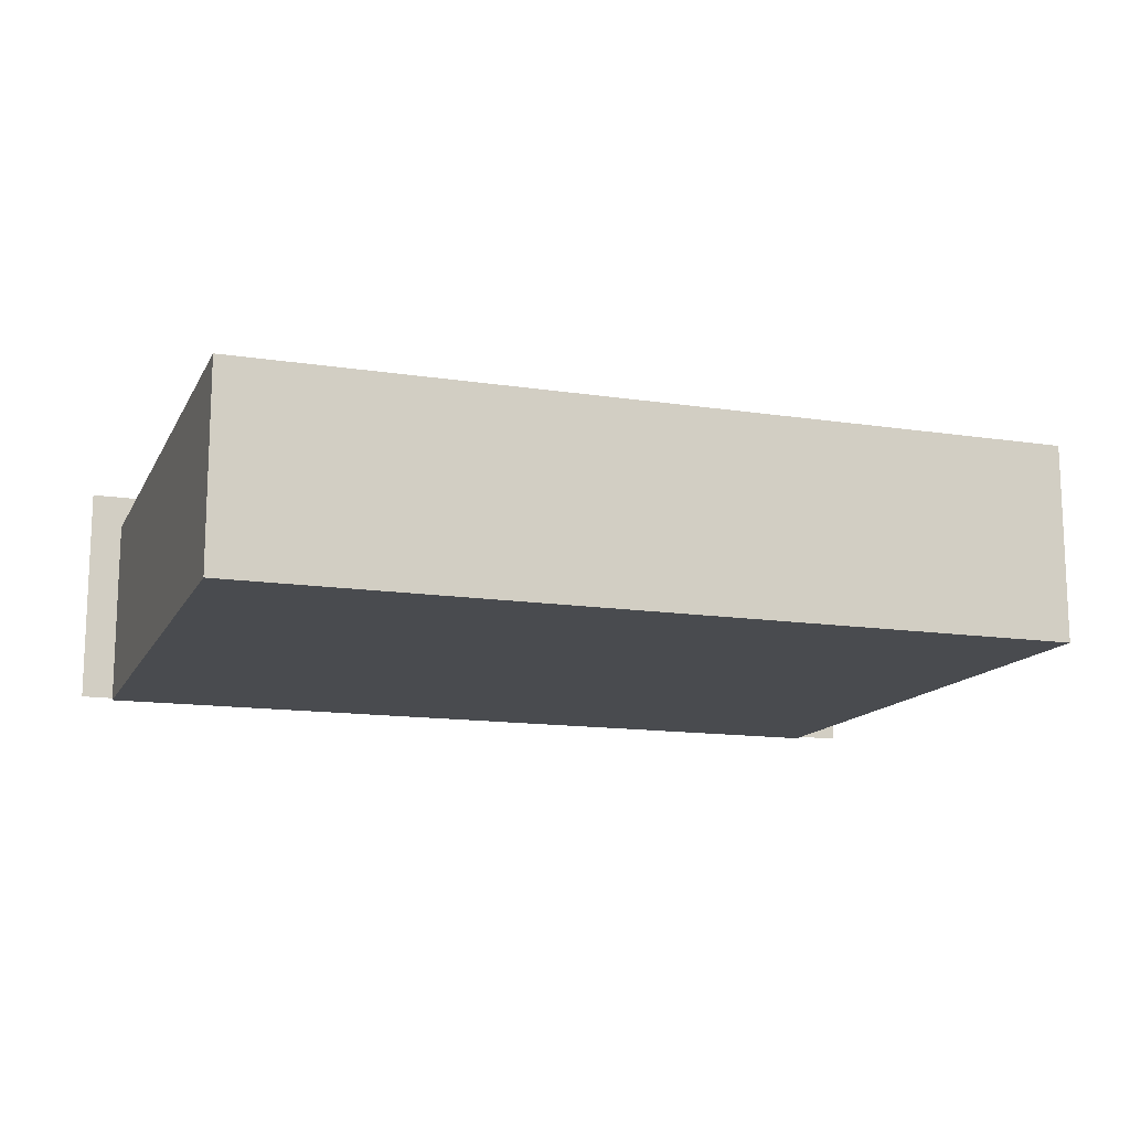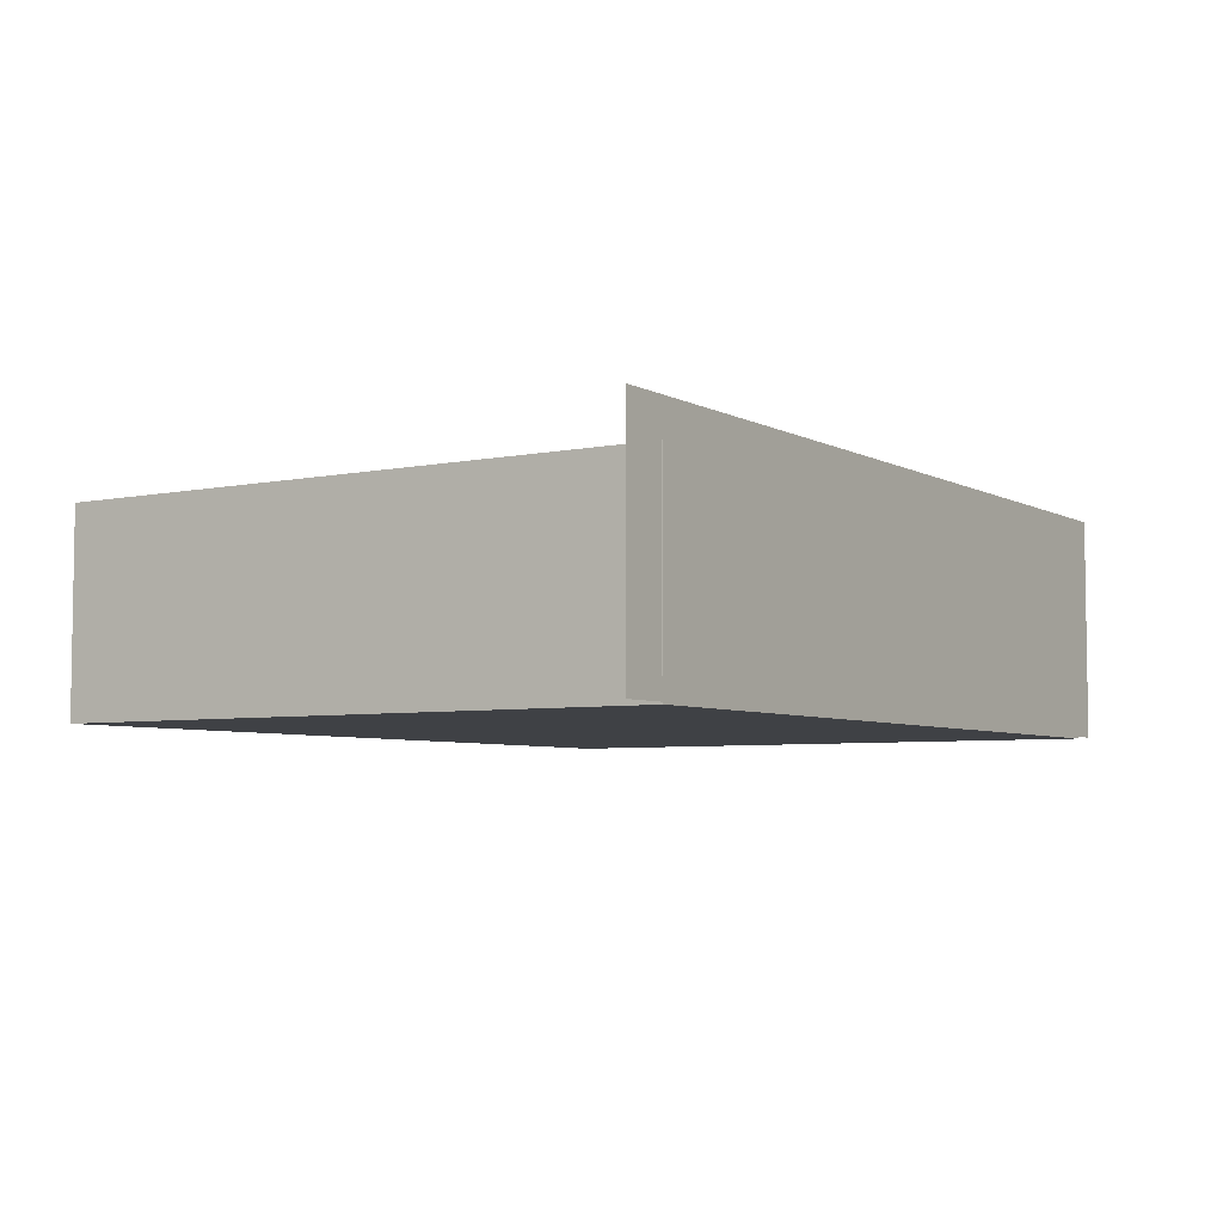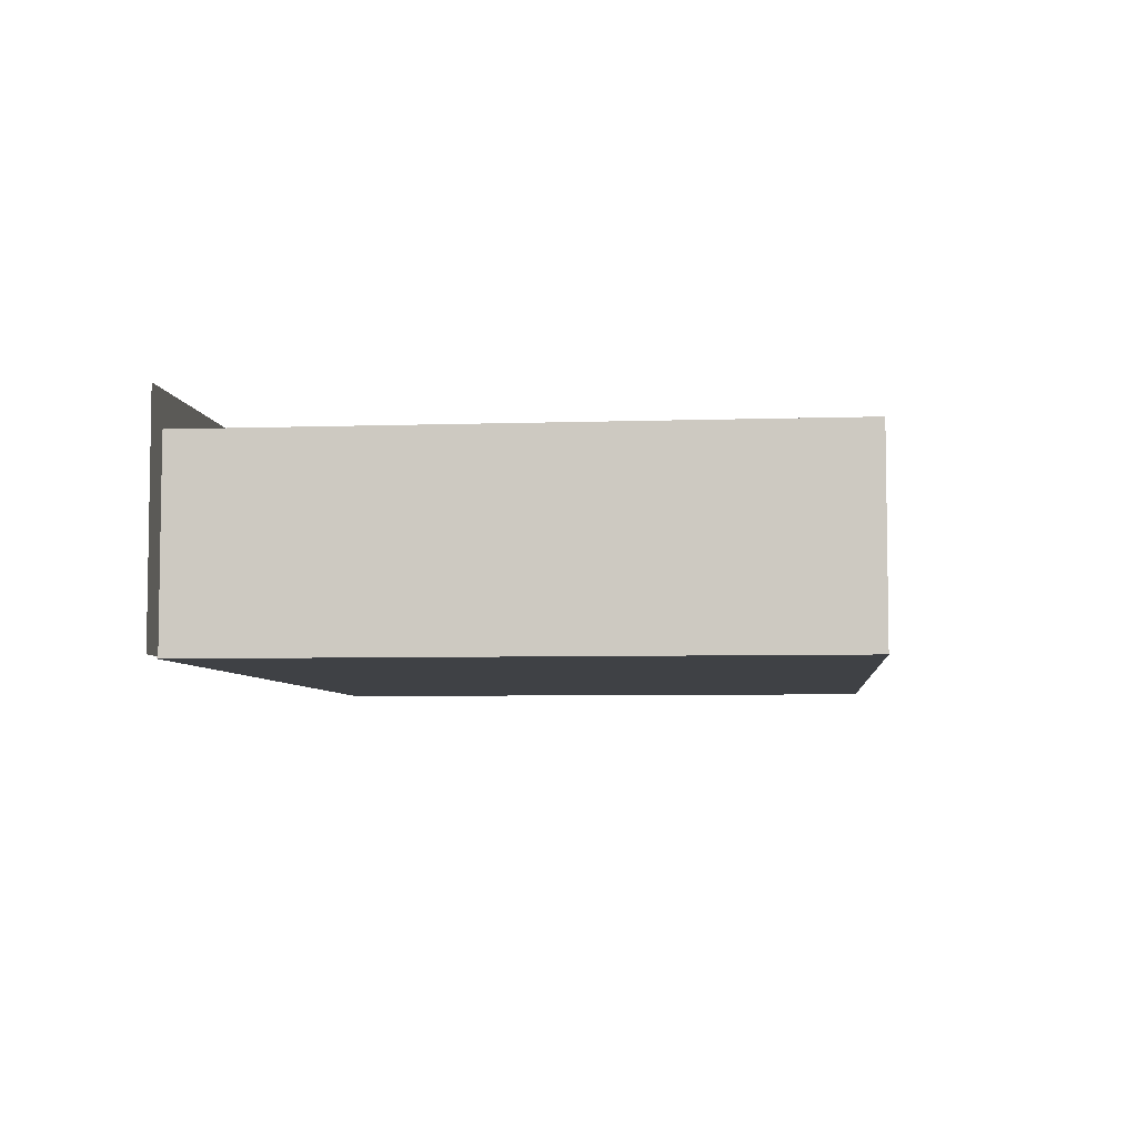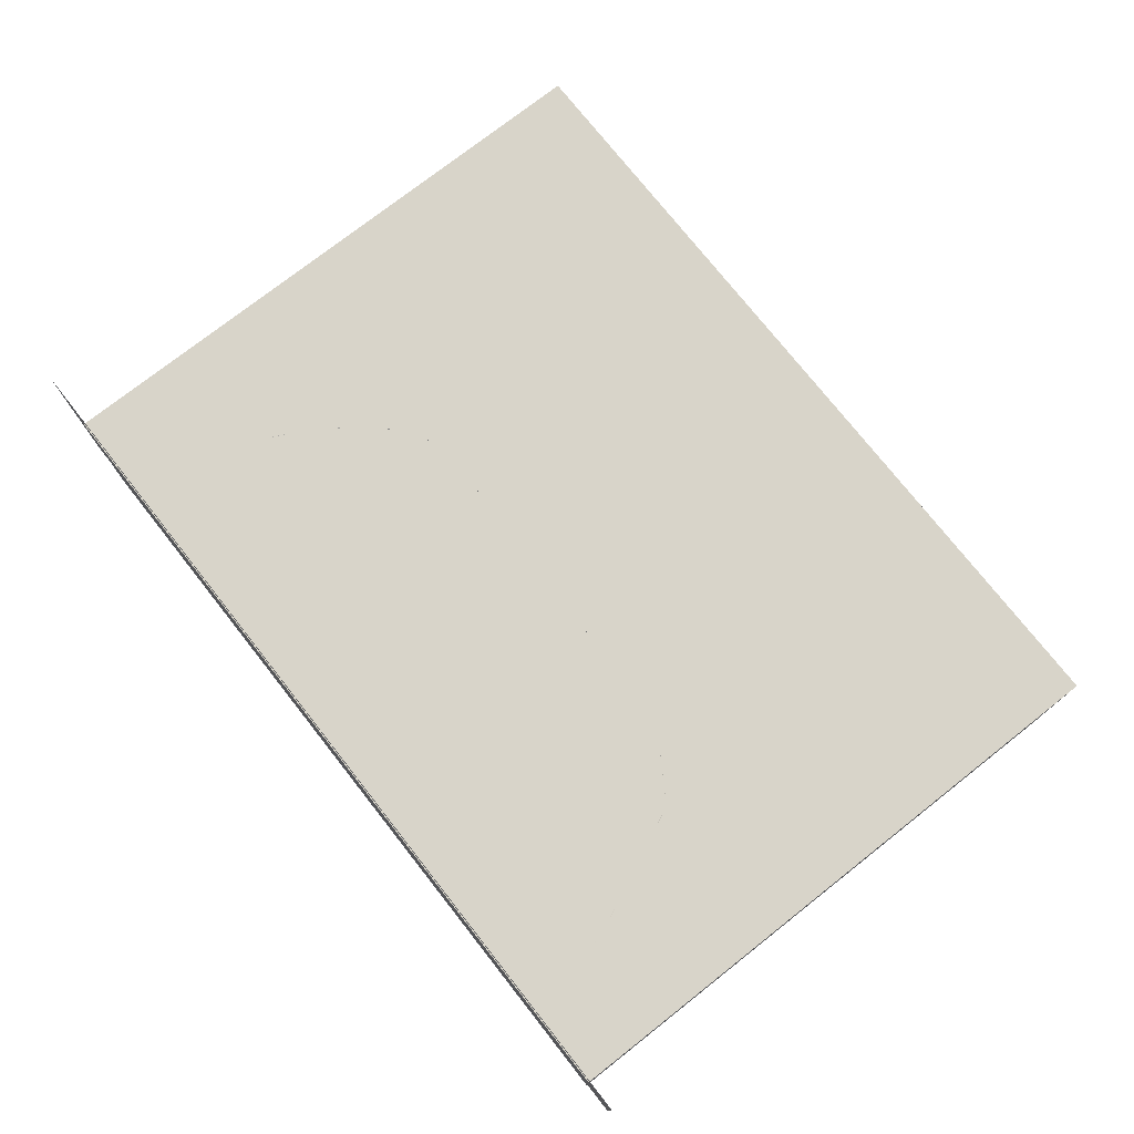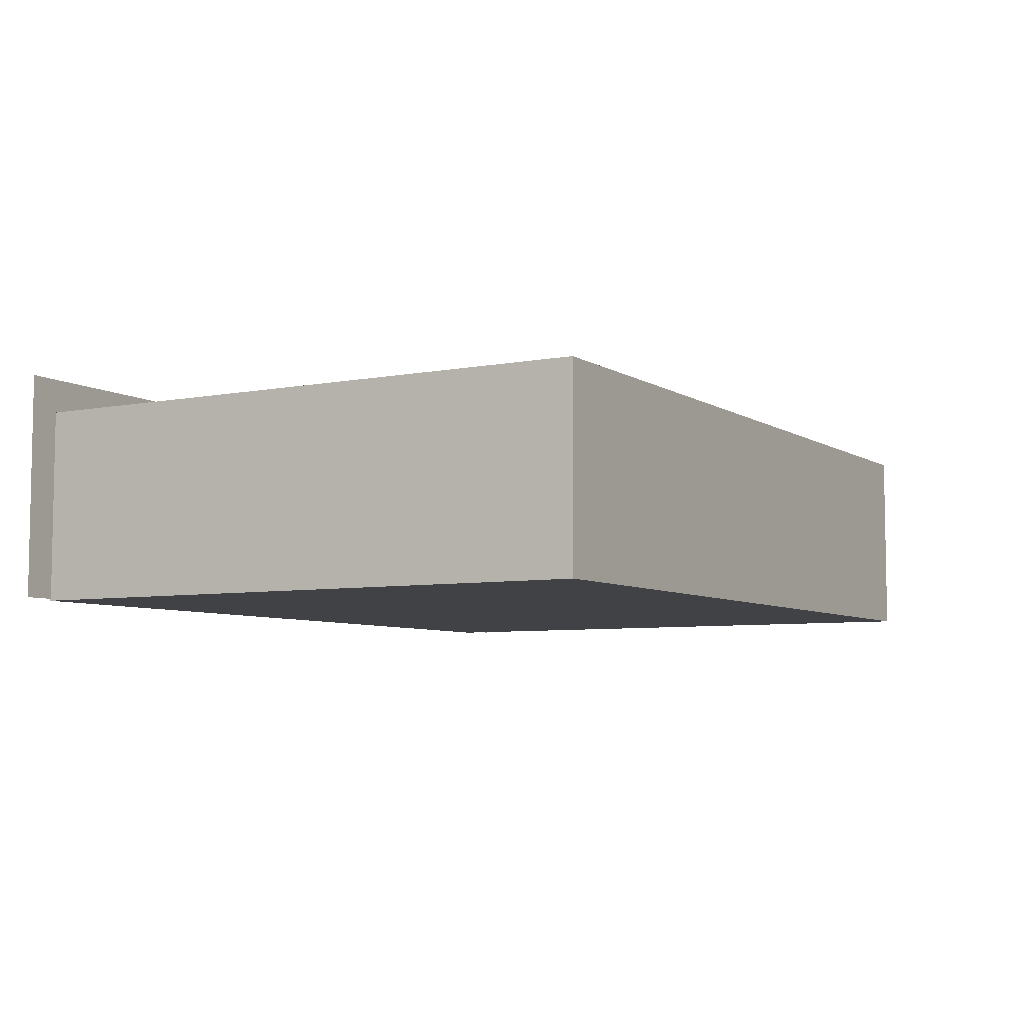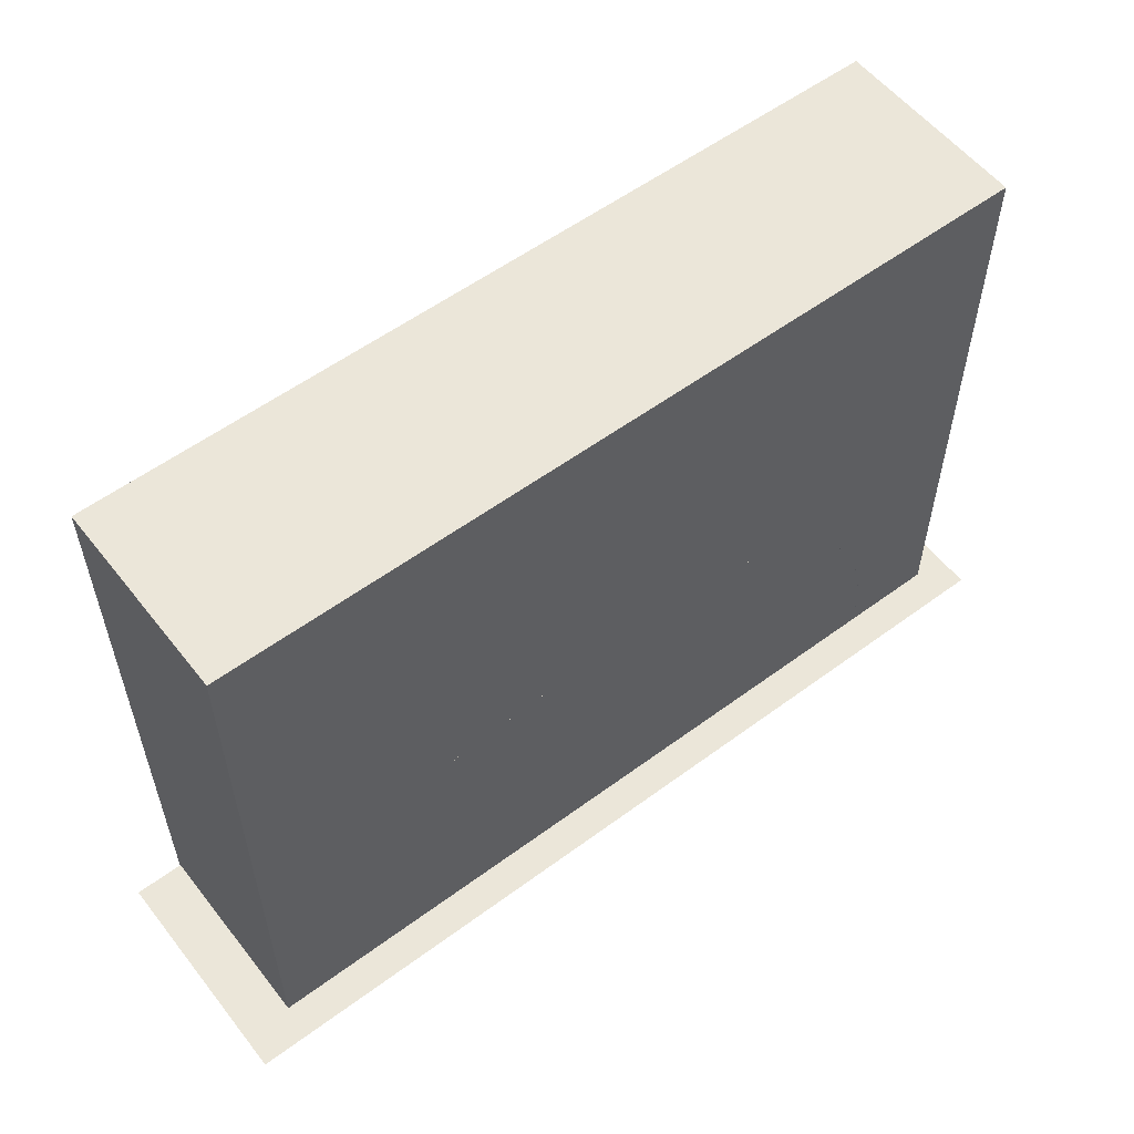
<metadata>
{"format":"obj","ext":"obj","renderer":"f3d","projection":"perspective","resolution":1024,"background":"white","views":[{"elev":-13.8,"azim":-18.9,"up":"+Y"},{"elev":-5.3,"azim":122.8,"up":"+Y"},{"elev":-5.7,"azim":-84.1,"up":"+Y"},{"elev":75.3,"azim":-128.2,"up":"+Y"},{"elev":-6.3,"azim":-59.9,"up":"+Y"},{"elev":56.3,"azim":142.3,"up":"+Z"}]}
</metadata>
<code>
v -1.45 -1.57 0
v -1.622 -1.57 0.4448
v -2.133 -1.57 1.29
v -2.281 -1.57 2.248
v -3.034 -1.57 2.546
v -2.689 -1.57 3.252
v -1.638 -1.57 3.754
v -1.308 -1.57 4.57
v -1.418 -1.57 5.354
v -2.124 -1.57 5.73
v -3.065 -1.57 5.887
v -3.347 -1.57 7.597
v -3.175 -1.57 8.13
v -3.567 -1.57 9.212
v -4.304 -1.57 9.432
v -5.606 -1.57 8.004
v -5.606 -1.57 7.032
v -4.837 -1.57 5.997
v -4.445 -1.57 5.009
v -4.539 -1.57 4.366
v -5.025 -1.57 3.801
v -6.123 -1.57 3.064
v -6.735 -1.57 1.966
v -6.97 -1.57 0.8839
v -6.986 -1.57 0
v -1.053 -0.8119 0
v -1.247 -0.8119 0.3857
v -1.862 -0.8119 1.07
v -2.076 -0.8119 2.103
v -2.925 -0.8119 2.419
v -2.536 -0.8119 3.167
v -1.351 -0.8119 3.699
v -0.9795 -0.8119 4.564
v -1.103 -0.8119 5.396
v -1.899 -0.8119 5.795
v -2.961 -0.8119 5.962
v -3.279 -0.8119 7.775
v -3.084 -0.8119 8.34
v -3.527 -0.8119 9.488
v -4.358 -0.8119 9.721
v -5.826 -0.8119 8.207
v -5.826 -0.8119 7.176
v -4.96 -0.8119 6.078
v -4.517 -0.8119 5.03
v -4.623 -0.8119 4.348
v -5.172 -0.8119 3.749
v -6.41 -0.8119 2.968
v -7.1 -0.8119 1.803
v -7.365 -0.8119 0.6556
v -7.383 -0.8119 0
v 2.157 -1.612 0
v 6.924 -1.612 0
v 6.842 -1.612 1.038
v 6.303 -1.612 2.376
v 6.352 -1.612 3.079
v 6.163 -1.612 3.782
v 5.494 -1.612 4.4
v 4.834 -1.612 4.786
v 4.615 -1.612 5.304
v 5.085 -1.612 6.425
v 5.276 -1.612 7.546
v 4.719 -1.612 8.718
v 4.11 -1.612 8.985
v 3.449 -1.612 8.35
v 3.822 -1.612 7.12
v 3.797 -1.612 5.89
v 2.649 -1.612 5.07
v 2.701 -1.612 4.484
v 3.31 -1.612 3.464
v 3.329 -1.612 2.309
v 2.61 -1.612 1.657
v 7.261 -0.8057 0
v 7.221 -0.8057 0.8228
v 6.605 -0.8057 2.244
v 6.644 -0.8057 2.991
v 6.445 -0.8057 3.737
v 5.61 -0.8057 4.429
v 4.907 -0.8057 4.803
v 4.675 -0.8057 5.354
v 5.212 -0.8057 6.545
v 5.431 -0.8057 7.735
v 4.794 -0.8057 8.979
v 4.098 -0.8057 9.264
v 3.342 -0.8057 8.588
v 3.764 -0.8057 7.124
v 3.74 -0.8057 5.976
v 2.427 -0.8057 5.105
v 2.486 -0.8057 4.483
v 3.183 -0.8057 3.399
v 3.155 -0.8057 2.173
v 2.273 -0.8057 1.48
v 1.778 -0.8057 0
v 1.728 -0.1358 2.573
v 1.462 -0.1358 3.02
v 1.848 -0.1358 1.077
v 0.4603 -0.1358 3.039
v 1.263 -0.1358 0.4821
v -0.9522 -0.1358 0.6066
v -0.9562 -0.1358 2.962
v -1.319 -0.1358 2.503
v -1.313 -0.1358 1.023
v -1.456 -0.8458 0.908
v -1.567 -0.8458 2.584
v -1.091 -0.8458 3.273
v 0.3739 -0.8458 3.413
v 1.415 -0.8458 3.347
v 1.908 -0.8458 2.624
v 1.808 -0.8458 0.8443
v 1.192 -0.8458 0.06628
v -1.085 -0.8458 0.06628
v -3.452 -0.8458 4.002
v -2.413 -0.8458 4.874
v -3.43 0.0004562 5.16
v -4.908 0.0004562 4.228
v -4.241 -0.8458 1.696
v -6.03 0.0004562 1.764
v -4.542 -0.8458 0.06628
v -6.149 0.0004562 0
v 5.877 0.0004562 1.835
v 4.129 -0.8458 1.762
v 4.421 -0.8458 0.06628
v 6.202 0.0004562 0
v 5.035 0.0004562 3.556
v 3.537 -0.8458 3.373
v 3.809 0.0004562 5.042
v 2.675 -0.8458 4.763
v 1.415 0.0004562 5.263
v 0.9929 -0.8458 4.983
v 0.1595 0.0004562 5.053
v 0.1102 -0.8458 4.774
v -0.4817 -0.8458 4.962
v -0.6825 0.0004562 5.254
v -1.245 -0.8458 4.757
v -1.768 0.0004562 5.045
v 1.99 -1.065 0.7323
v 3.254 -1.065 0.7323
v 3.254 -1.065 4.409
v 1.99 -1.065 4.409
v -3.588 -0.8563 7.022
v -6.725 -0.8563 7.022
v -6.725 -0.8563 3.725
v -3.601 -0.8563 3.725
v 0.1503 -0.8314 11.59
v -3.779 -0.8314 11.59
v -3.802 -0.8314 5.615
v -0.4208 -0.8314 5.615
v 0.1503 -0.8314 5.615
v 3.801 -0.8386 5.077
v 3.801 -0.8386 9.662
v 2.165 -0.8386 9.662
v 2.165 -0.8386 5.077
v 7.245 -0.8696 6.337
v 4.881 -0.8696 6.337
v 4.881 -0.8696 3.907
v 7.245 -0.8696 3.907
v -3.859 -1.711 3.16
v -1.114 -2.098 5.231
v -3.533 -2.332 4.728
v -4.096 -1.232 0.4807
v -1.402 -1.232 0.2497
v -0.4826 -0.1095 2.496
v -0.7071 -0.306 2.183
v -0.374 -0.3542 2.096
v -0.1986 -0.1541 2.406
v -0.7246 -0.182 1.694
v -0.3904 -0.2374 1.709
v 0.08528 -0.1987 2.317
v -0.04099 -0.4025 2.008
v 0.4019 -0.4056 1.942
v 0.4423 -0.2015 2.261
v -0.0561 -0.2928 1.725
v 0.387 -0.2972 1.661
v 0.7993 -0.2043 2.205
v 0.8447 -0.4087 1.875
v 1.46 -0.366 1.83
v 1.415 -0.1467 2.198
v 0.83 -0.3016 1.598
v 1.443 -0.242 1.511
v -0.8516 -0.3662 1.767
v -1.014 -0.6817 1.597
v -0.2198 -0.696 1.633
v -0.2176 -0.3942 1.776
v -0.9281 -0.687 1.236
v -0.1732 -0.701 1.313
v -0.7854 -0.2422 1.067
v -0.1622 -0.2695 1.102
v 0.7039 -0.5774 1.681
v 0.5286 -0.3008 1.811
v 0.7496 -0.5823 1.368
v 0.5821 -0.1759 1.151
v 1.324 -0.4389 1.722
v 1.136 -0.1366 1.875
v 1.376 -0.4442 1.361
v 1.202 -0.01269 1.118
v 1.18 -0.221 0.4947
v 1.366 -0.5108 0.676
v 0.6527 -0.6339 0.6535
v 0.5665 -0.3424 0.497
v 1.321 -0.5146 1.038
v 0.6118 -0.6375 0.9741
v 1.089 -0.09035 1.246
v 0.4853 -0.2115 1.167
v -0.285 -0.6554 0.6165
v -0.1903 -0.362 0.471
v -0.3251 -0.659 0.9299
v -0.2699 -0.231 1.126
v -0.9892 -0.6124 0.5804
v -0.8306 -0.2925 0.4114
v -1.035 -0.6162 0.9421
v -0.9494 -0.1619 1.163
v 0.8426 -0.6677 0.4908
v 0.6852 -0.5656 0.4924
v 0.8243 -0.8916 0.7252
v 0.8992 -0.9402 0.7244
v 0.6634 -0.7378 0.4821
v 0.8139 -0.9735 0.7203
v 0.9127 -0.9834 2.201
v 1.086 -1.096 2.199
v 0.8886 -1.173 2.19
v 0.9526 -1.114 2.212
v 1.241 -0.7489 0.1856
v 1.211 -0.3129 0.1975
v 0.9531 -0.5181 0.6332
v 0.9653 -0.6981 0.6283
v 0.8959 -0.5567 0.2175
v 0.9098 -0.6033 0.4395
v -0.678 -0.5805 0.6645
v -0.6658 -0.7605 0.6596
v -0.6042 -0.6592 0.479
v -0.8709 -0.5252 0.2079
v -0.8476 -0.8687 0.1986
v -0.5767 -0.6812 0.2495
v 0.2472 -1.209 2.159
v 0.1584 -1.07 2.164
v 0.1714 -1.157 2.203
v 0.06724 -1.209 2.154
v 0.2963 -0.7176 0.4734
v 0.199 -0.5677 0.4793
v 0.1839 -0.919 0.7066
v 0.2302 -0.9903 0.7038
v 0.1007 -0.7179 0.4682
v 0.1372 -0.9905 0.7013
v -0.608 -1.215 2.12
v -0.6079 -1.04 2.13
v -0.6601 -1.158 2.159
v -0.7788 -1.128 2.121
v -0.3091 -0.7405 0.456
v -0.309 -0.5672 0.4658
v -0.512 -0.8699 0.6908
v -0.512 -0.9523 0.6862
v -0.4784 -0.6545 0.4563
v -0.5926 -0.9114 0.6863
v -1.136 -0.8674 3.348
v 3.253 -0.8674 3.348
v 3.253 -0.8674 5.986
v -1.136 -0.8674 5.986
v -0.239 -1.626 8.255
v -4.53 -1.626 8.255
v -4.53 -1.626 5.897
v -0.239 -1.626 5.897
v -8.547 -3.725 0.0185
v 0.8086 -3.725 0.0185
v 0.8086 0.6616 0.0185
v -8.547 0.6616 0.0185
v -0.4836 -3.725 0.0185
v 8.872 -3.725 0.0185
v 8.872 0.6616 0.0185
v -0.4836 0.6616 0.0185
v -7.919 -3.763 0
v 7.919 -3.763 0
v 7.919 -3.763 11.73
v -7.919 -3.763 11.73
v 7.919 0 11.73
v -7.919 0 11.73
v 7.919 0 0
v -7.919 0 0
g tallCoral1 fireplace_coralGroup
f 1 2 3 4 5 6 7 8 9 10 11 12 13 14 15 16 17 18 19 20 21 22 23 24 25
f 26 27 2 1
f 27 28 3 2
f 28 29 4 3
f 29 30 5 4
f 30 31 6 5
f 31 32 7 6
f 32 33 8 7
f 33 34 9 8
f 34 35 10 9
f 35 36 11 10
f 36 37 12 11
f 37 38 13 12
f 38 39 14 13
f 39 40 15 14
f 40 41 16 15
f 41 42 17 16
f 42 43 18 17
f 43 44 19 18
f 44 45 20 19
f 45 46 21 20
f 46 47 22 21
f 47 48 23 22
f 48 49 24 23
f 49 50 25 24
g tallCoral2 fireplace_coralGroup
f 51 52 53 54 55 56 57 58 59 60 61 62 63 64 65 66 67 68 69 70 71
f 72 73 53 52
f 73 74 54 53
f 75 76 56 55
f 76 77 57 56
f 78 79 59 58
f 79 80 60 59
f 80 81 61 60
f 81 82 62 61
f 82 83 63 62
f 83 84 64 63
f 85 86 66 65
f 86 87 67 66
f 87 88 68 67
f 88 89 69 68
f 89 90 70 69
f 90 91 71 70
f 91 92 51 71
f 74 75 55 54
f 77 78 58 57
f 84 85 65 64
g wall fireplace_coralGroup
f 93 94 95
f 95 94 96 97
f 98 97 96 99
f 98 99 100 101
f 102 101 100 103
f 103 100 99 104
f 105 104 99 96
f 106 105 96 94
f 107 106 94 93
f 107 93 95 108
f 108 95 97 109
f 109 97 98 110
f 102 110 98 101
f 111 112 113 114
f 115 111 114 116
f 117 115 116 118
f 119 120 121 122
f 123 124 120 119
f 125 126 124 123
f 127 128 126 125
f 129 130 128 127
f 131 130 129 132
f 133 131 132 134
f 112 133 134 113
f 109 121 108
f 110 102 117
f 115 117 102 103
f 108 121 120 107
f 120 124 107
f 106 107 124 126
f 106 126 128
f 115 103 111
f 105 106 128 130
f 111 103 104 112
f 112 104 133
f 133 104 105 131
f 105 130 131
g kelps06 fireplace_coralGroup
f 135 136 137 138
g kelps01 fireplace_coralGroup
f 139 140 141 142
g kelps02 fireplace_coralGroup
f 143 144 145 146 147
g kelps03 fireplace_coralGroup
f 148 149 150 151
g kelps04 fireplace_coralGroup
f 152 153 154 155
g kelps05 fireplace_coralGroup
f 156 157 158
f 159 160 157 156
g logs fireplace_coralGroup
f 161 162 163 164
f 162 165 166 163
f 167 168 169 170
f 168 171 172 169
f 173 174 175 176
f 174 177 178 175
f 166 171 168 163
f 163 168 167 164
f 172 177 174 169
f 169 174 173 170
f 179 180 181 182
f 180 183 184 181
f 183 185 186 184
f 182 181 187 188
f 181 184 189 187
f 184 186 190 189
f 188 187 191 192
f 187 189 193 191
f 189 190 194 193
f 195 196 197 198
f 196 199 200 197
f 199 201 202 200
f 198 197 203 204
f 197 200 205 203
f 200 202 206 205
f 204 203 207 208
f 203 205 209 207
f 205 206 210 209
f 211 212 213 214
f 212 215 216 213
f 215 211 214 216
f 214 213 217 218
f 213 216 219 217
f 216 214 218 219
f 217 219 220
f 219 218 220
f 218 217 220
f 221 222 223 224
f 225 221 224 226
f 224 223 227 228
f 226 224 228 229
f 228 227 230 231
f 229 228 231 232
f 233 234 235
f 234 236 235
f 236 233 235
f 237 238 239 240
f 238 241 242 239
f 241 237 240 242
f 240 239 234 233
f 239 242 236 234
f 242 240 233 236
f 243 244 245
f 244 246 245
f 246 243 245
f 247 248 249 250
f 248 251 252 249
f 251 247 250 252
f 250 249 244 243
f 249 252 246 244
f 252 250 243 246
g amore_eel fireplace_coralGroup
f 253 254 255 256
g fish fireplace_coralGroup
f 257 258 259 260
g shadowPlane shadowGroup fireplace_coralGroup
f 261 262 263 264
g shadowPlane1 shadowGroup fireplace_coralGroup
f 265 266 267 268
g collision fireplace_coralGroup
f 269 270 271 272
f 272 271 273 274
f 274 273 275 276
f 276 275 270 269
f 270 275 273 271
f 276 269 272 274

</code>
